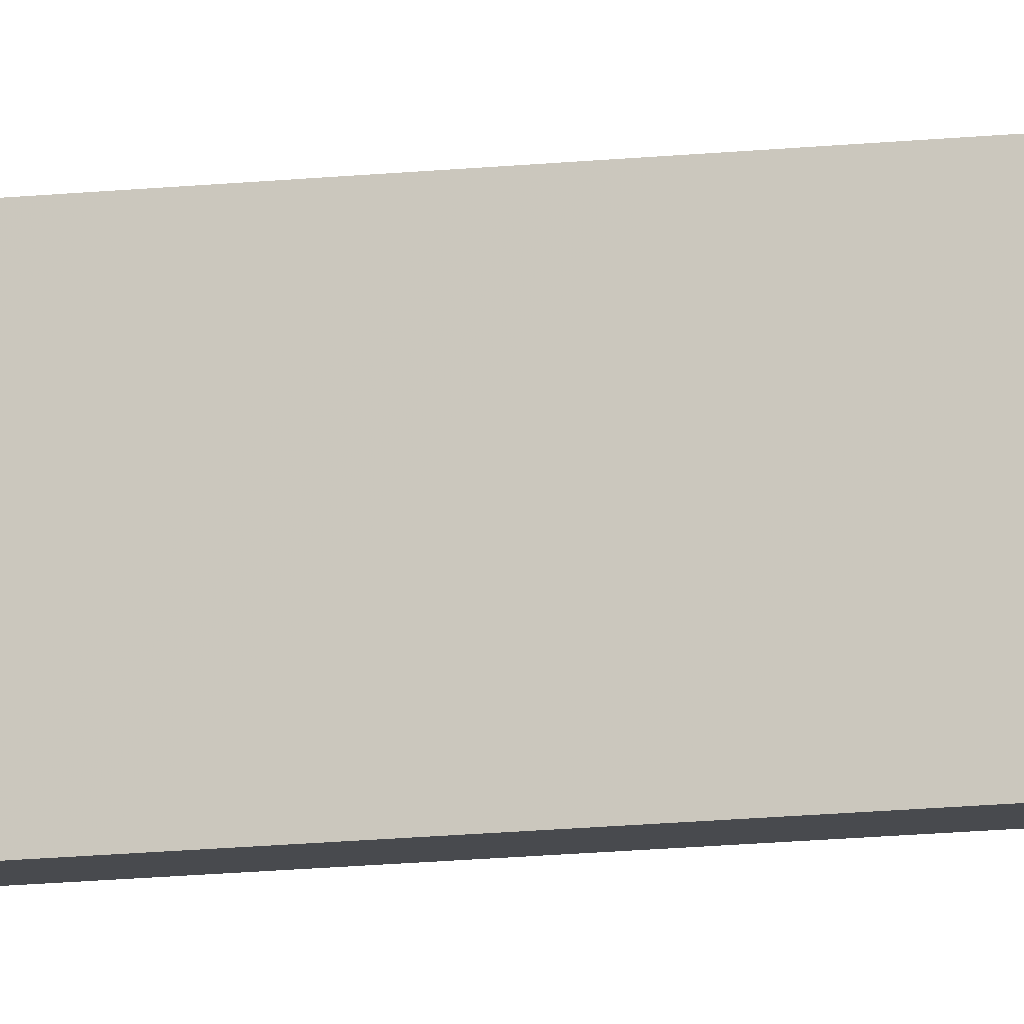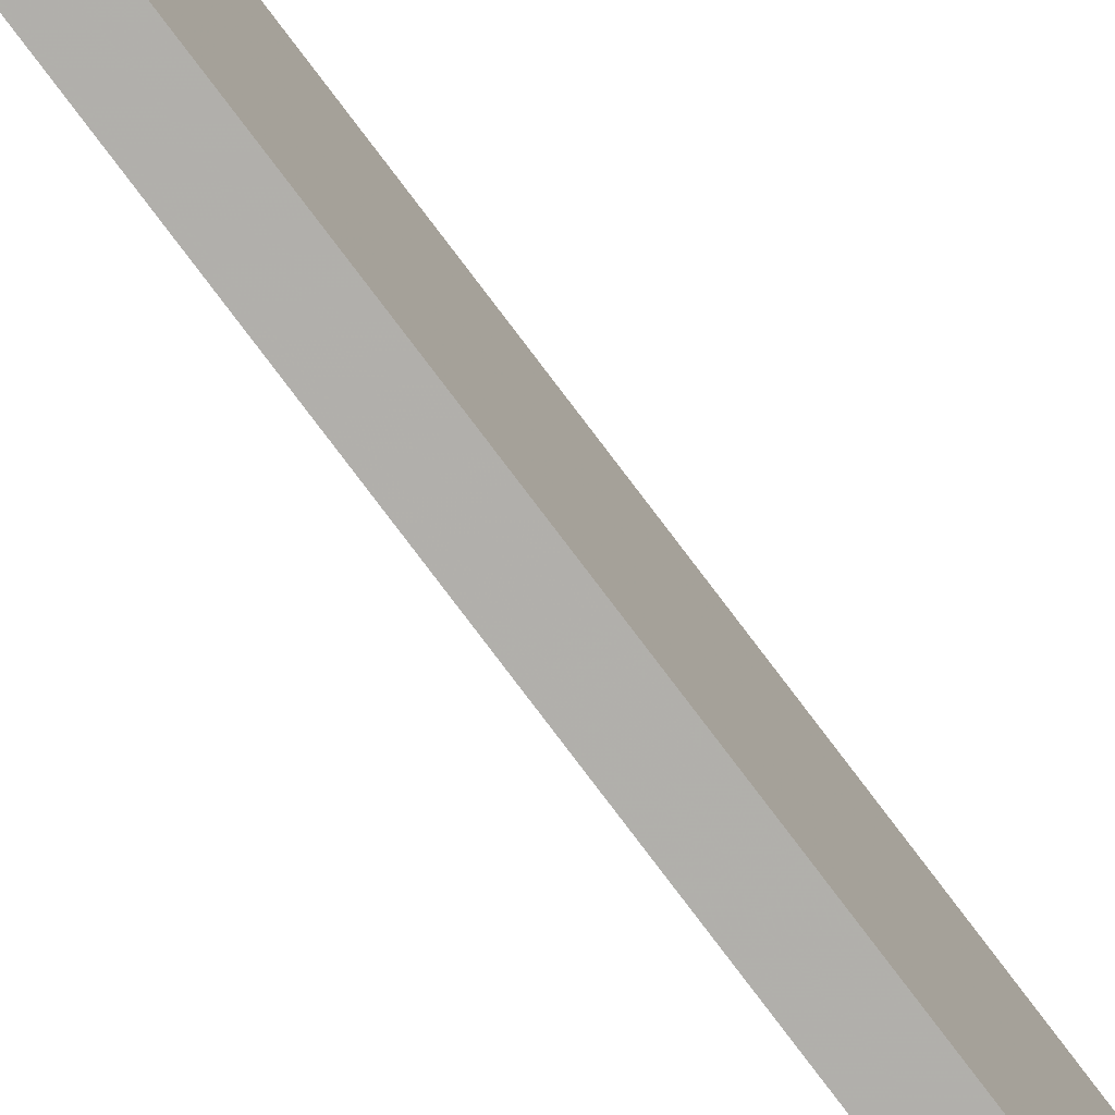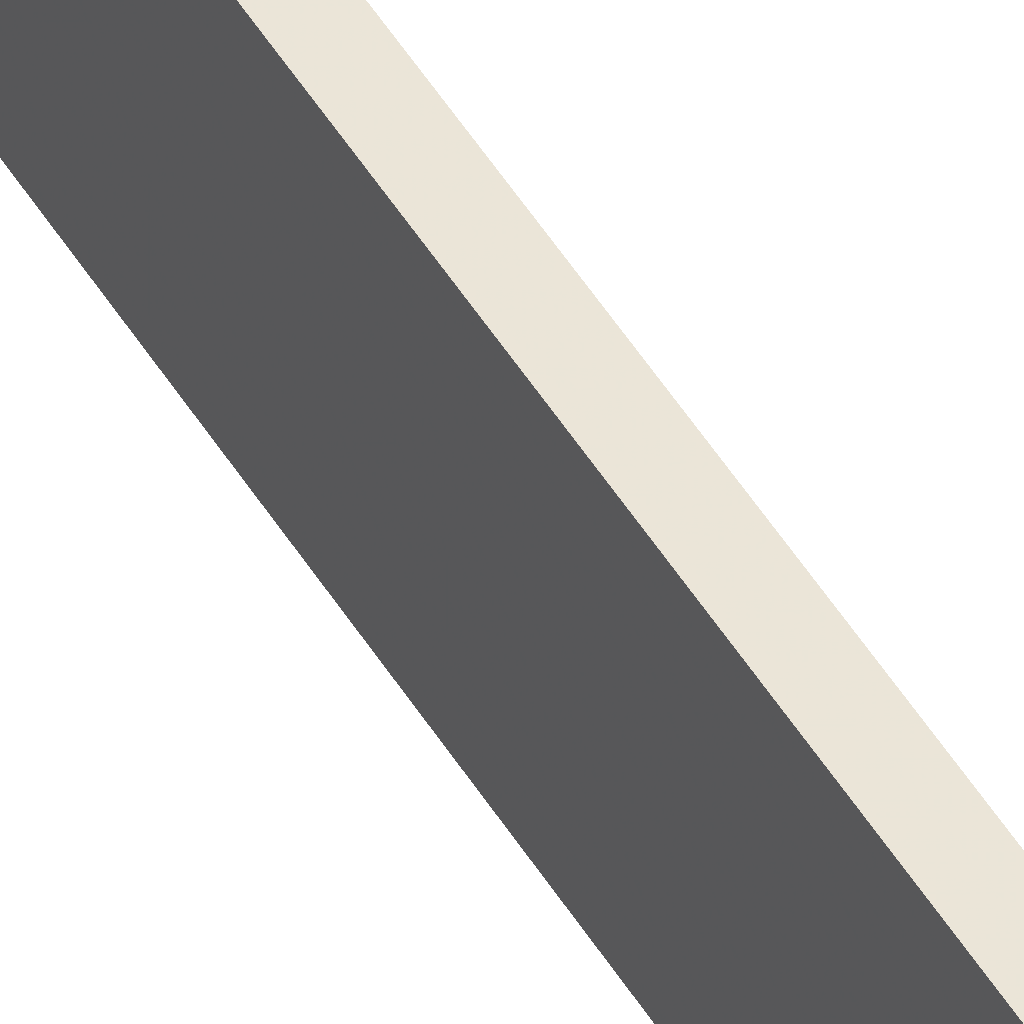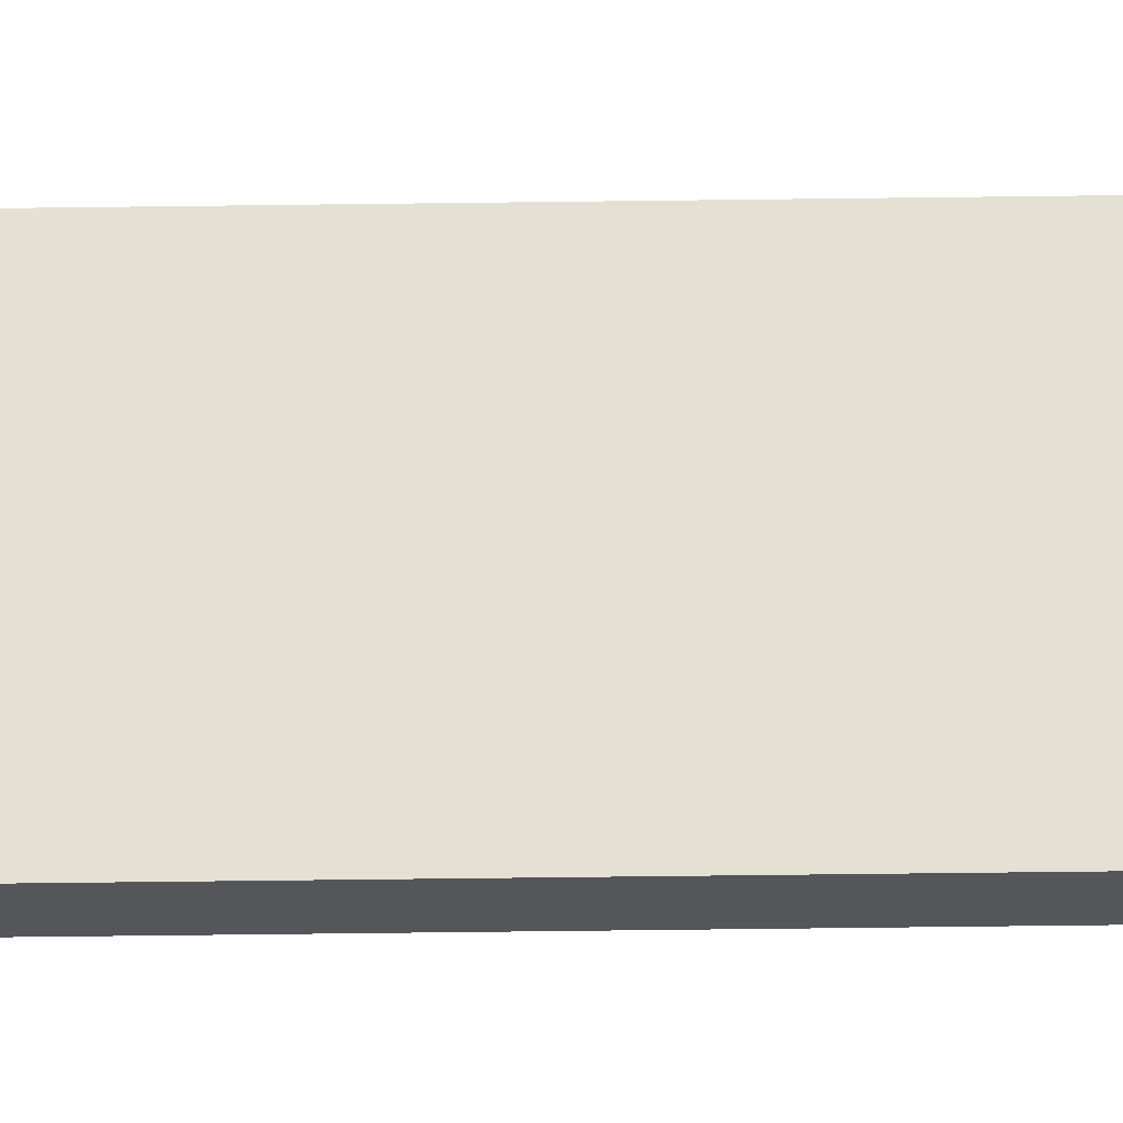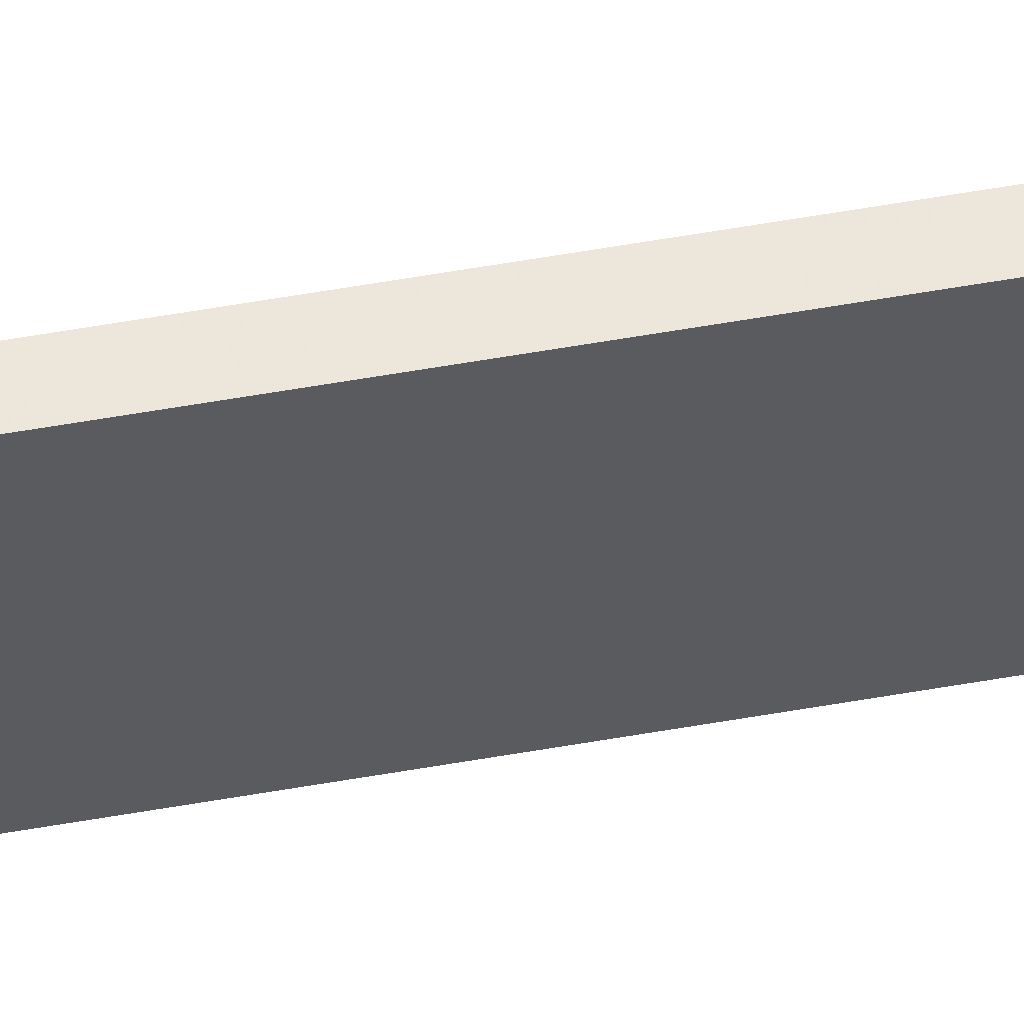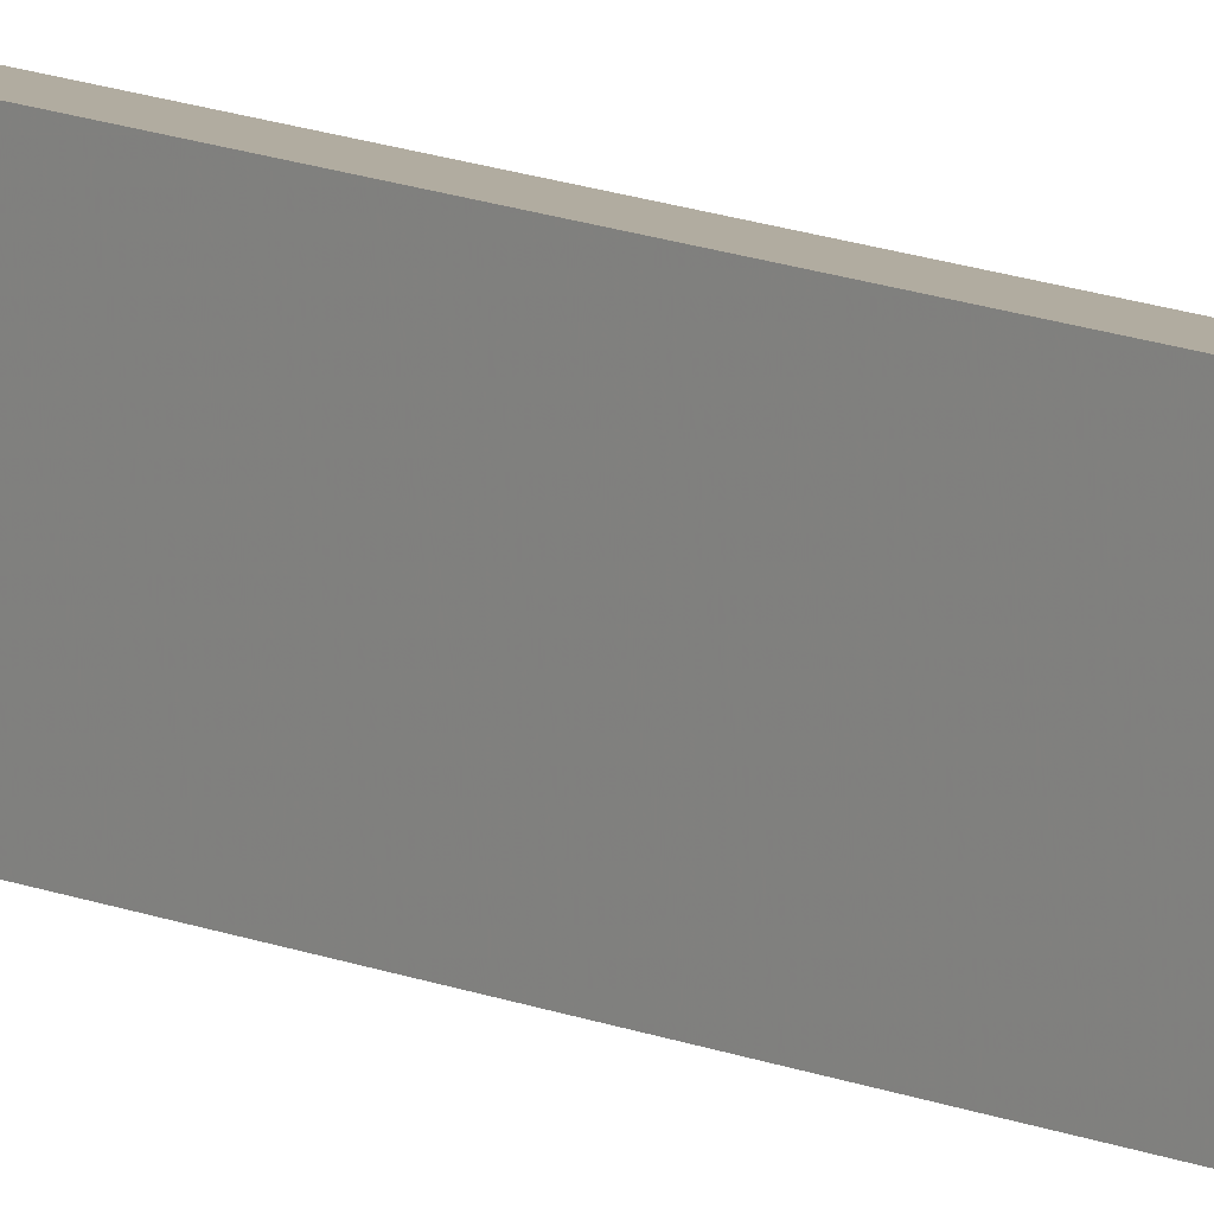
<metadata>
{"format":"obj","ext":"obj","renderer":"f3d","projection":"perspective","resolution":1024,"background":"white","views":[{"elev":-12.9,"azim":104.9,"up":"+Y"},{"elev":-78.4,"azim":-143.0,"up":"+Y"},{"elev":45.5,"azim":151.4,"up":"+Y"},{"elev":-25.4,"azim":91.5,"up":"+Y"},{"elev":54.1,"azim":-100.8,"up":"+Y"},{"elev":10.8,"azim":-40.0,"up":"+Y"}]}
</metadata>
<code>
o 8660
v 2175 1865 6.81
v 2175 1865 6.81
v 2175 1865 6.81
v 2175 1865 8.054
v 2175 1865 8.054
v 2175 1865 8.054
v 2175 1865 6.81
v 2175 1865 6.81
v 2175 1865 6.81
v 2175 1865 8.054
v 2175 1865 6.81
v 2175 1865 8.054
v 2175 1865 8.054
v 2175 1865 8.054
v 2175 1865 8.054
v 2175 1865 8.054
v 2175 1865 6.81
v 2175 1865 8.054
v 2175 1865 6.81
v 2175 1865 8.054
v 2175 1865 8.054
v 2175 1865 6.81
v 2175 1865 8.054
v 2175 1865 8.054
v 2175 1865 6.81
v 2175 1865 6.81
v 2175 1865 8.054
v 2175 1865 6.81
v 2175 1865 6.81
f 1 2 3
f 1 4 5
f 6 2 7
f 8 9 7
f 10 7 11
f 12 13 14
f 14 15 16
f 17 15 18
f 19 20 21
f 22 23 20
f 24 25 26
f 27 28 29

</code>
